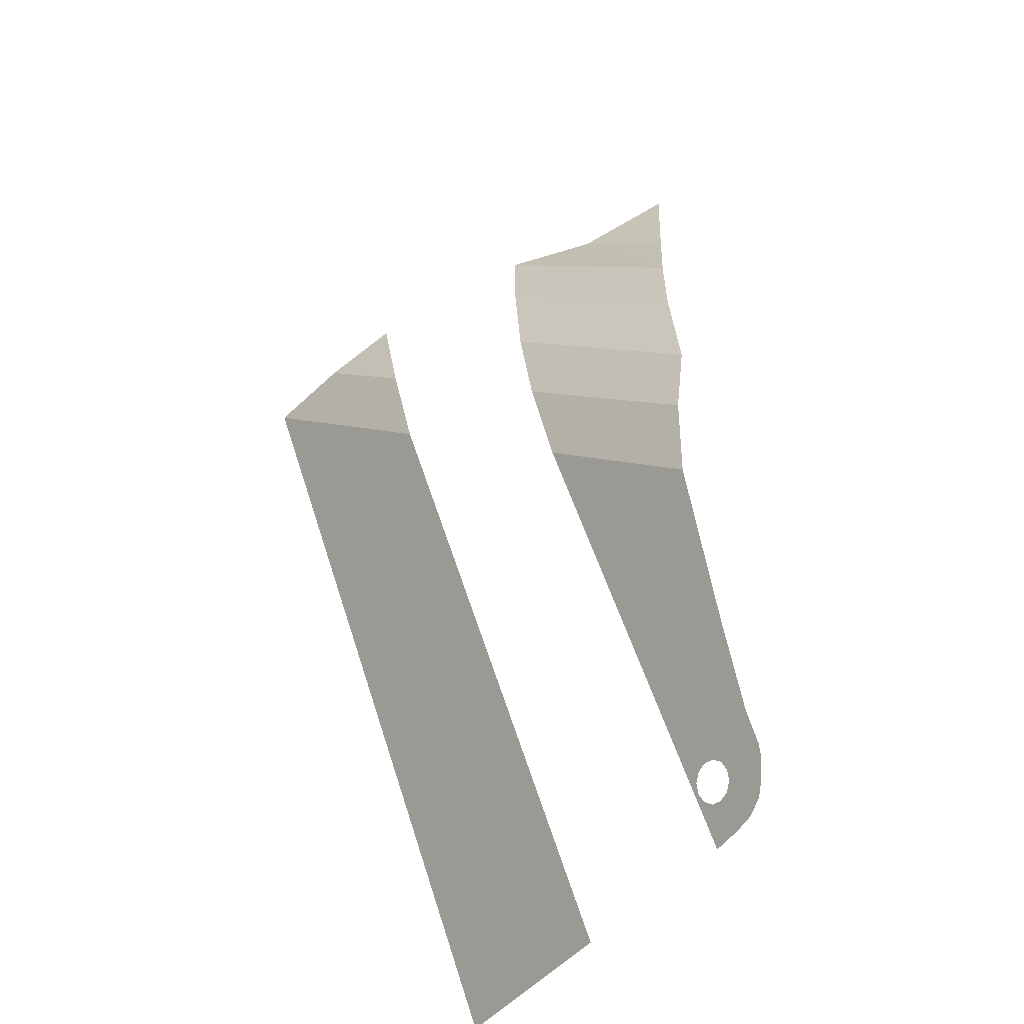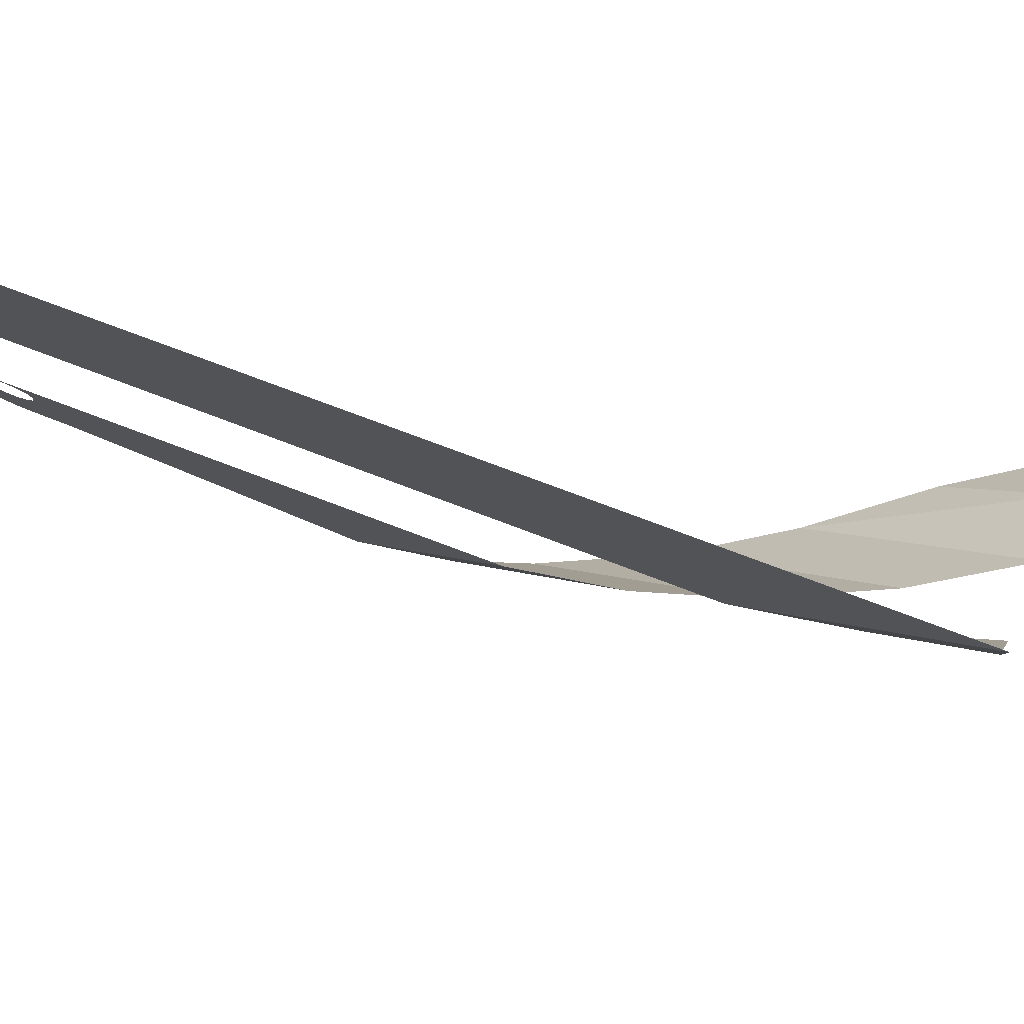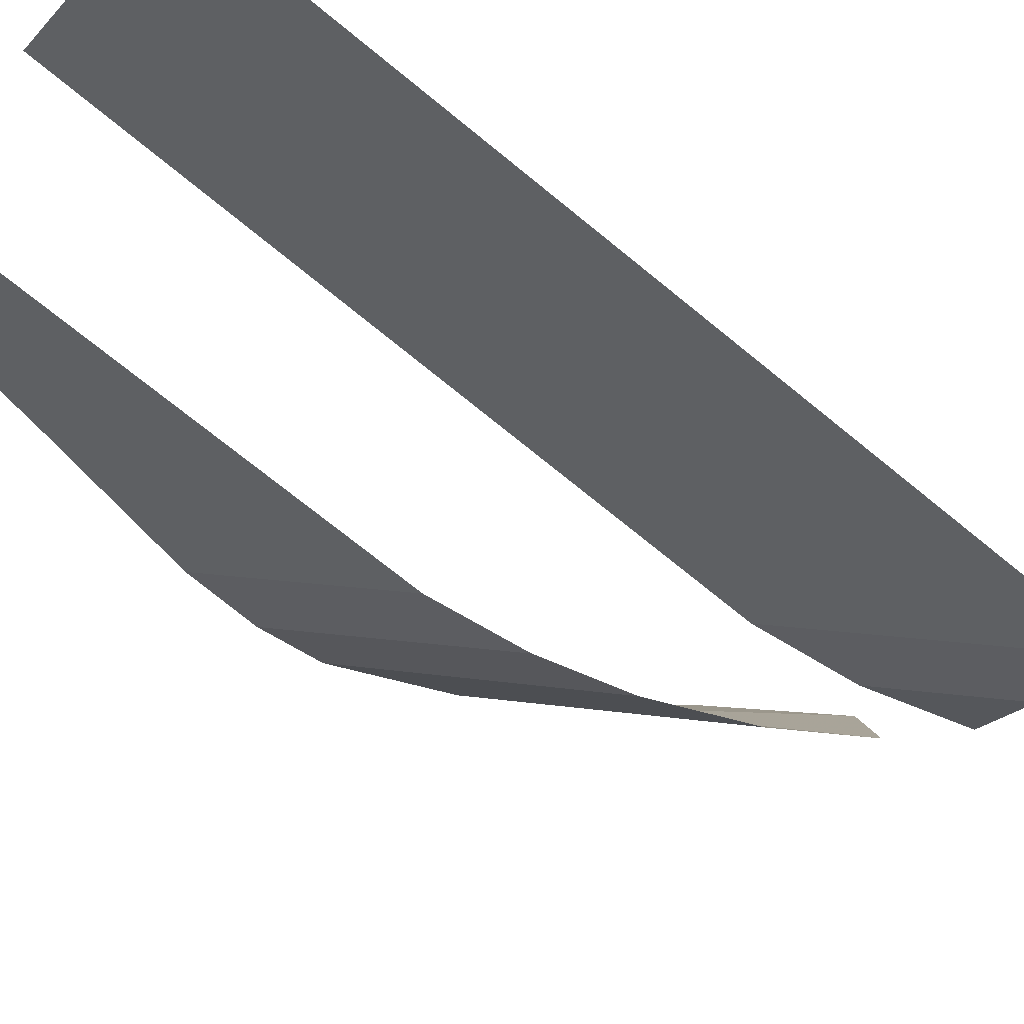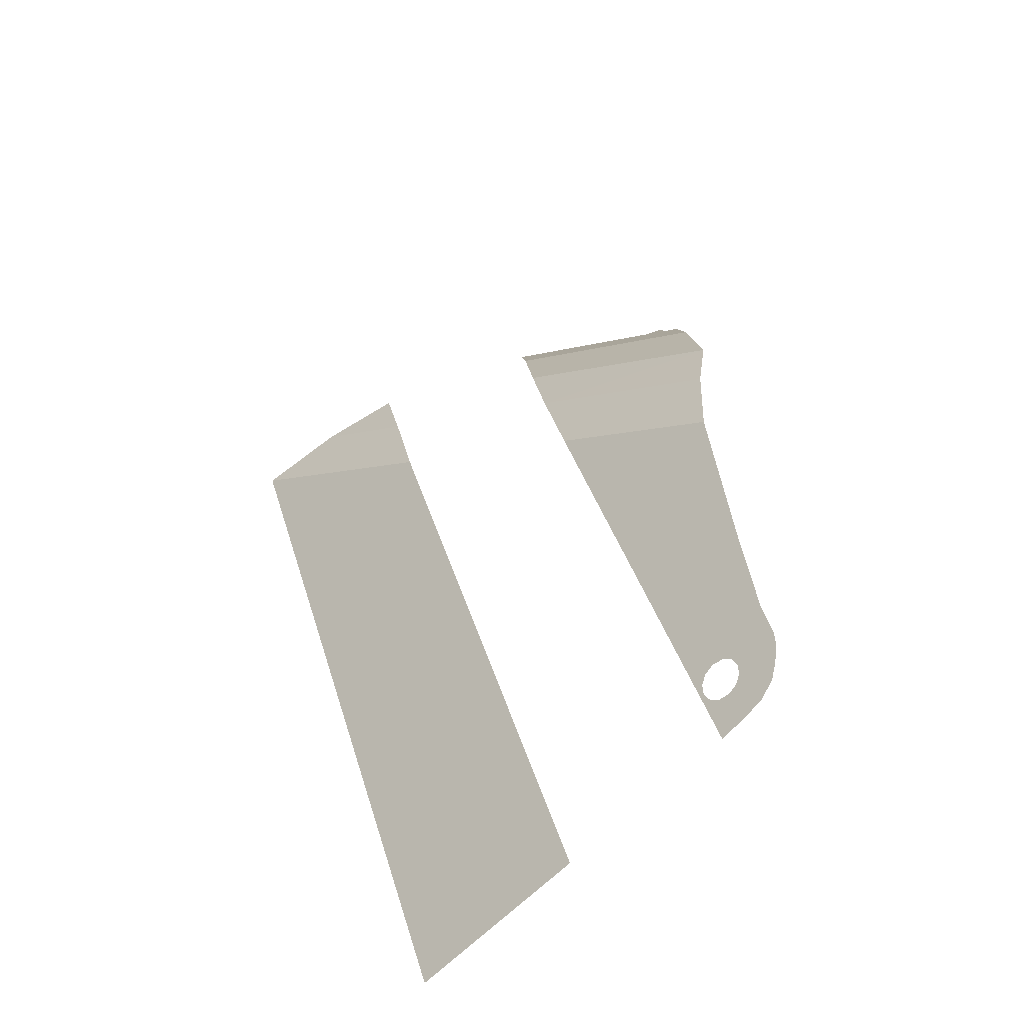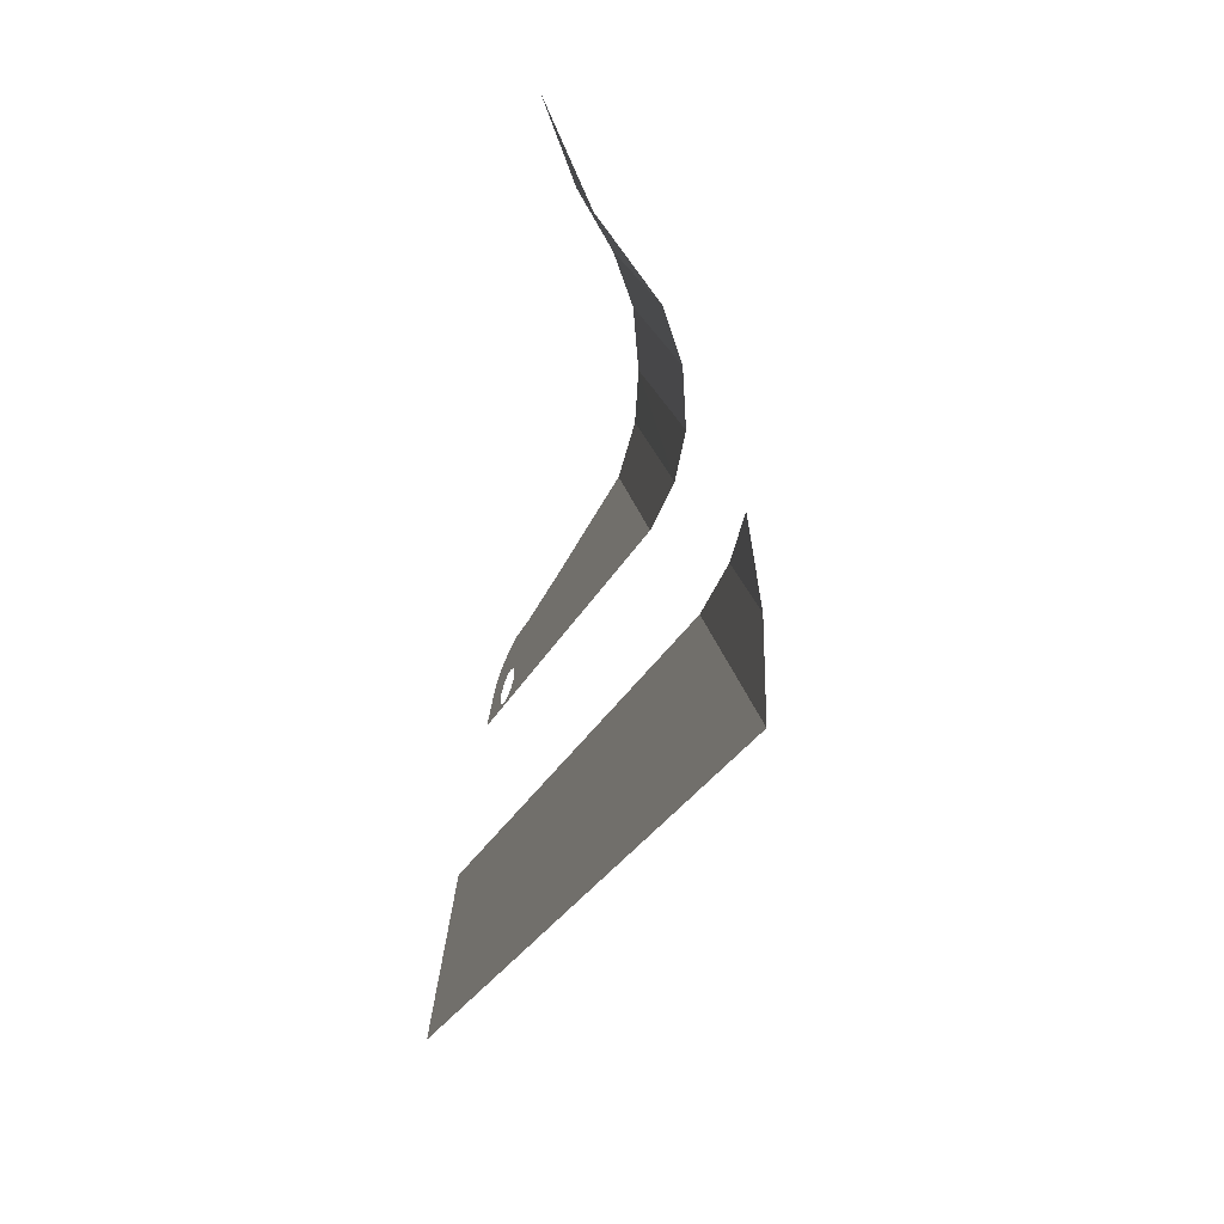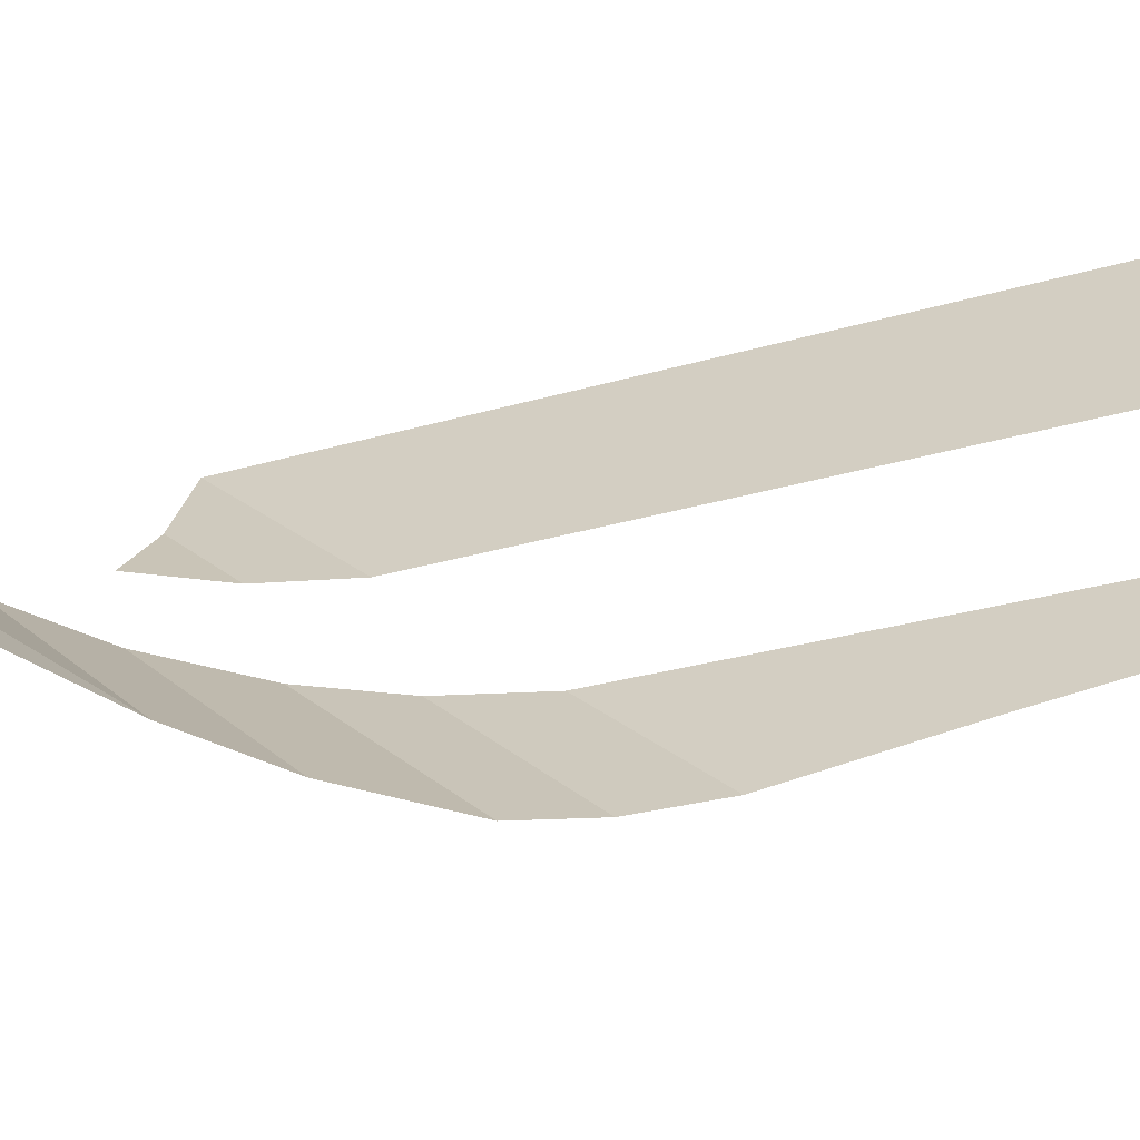
<metadata>
{"format":"obj","ext":"obj","renderer":"f3d","projection":"perspective","resolution":1024,"background":"white","views":[{"elev":-49.6,"azim":-126.0,"up":"+Y"},{"elev":-12.5,"azim":93.9,"up":"+Z"},{"elev":-36.7,"azim":56.0,"up":"+Z"},{"elev":-69.1,"azim":-134.4,"up":"+Y"},{"elev":59.7,"azim":98.8,"up":"+Y"},{"elev":37.3,"azim":-80.7,"up":"+Z"}]}
</metadata>
<code>
v -7.6 -0.8618 0.336
v -7.709 -0.1566 0.06104
v -7.664 0 0
v -7.6 -0.8618 0.336
v -7.832 -0.2712 0.1057
v -7.709 -0.1566 0.06104
v -8 -0.3131 0.1221
v -7.832 -0.2712 0.1057
v -7.6 -0.8618 0.336
v -8.075 -0.8385 0.3269
v -8.168 -0.2712 0.1057
v -8 -0.3131 0.1221
v -8.075 -0.8385 0.3269
v -8.4 -0.7919 0.3088
v -8.168 -0.2712 0.1057
v -8.4 -0.7919 0.3088
v -8.675 -0.6522 0.2543
v -8.291 -0.1566 0.06104
v -8.291 -0.1566 0.06104
v -8.675 -0.6522 0.2543
v -8.85 -0.4426 0.1725
v -8.336 0 0
v -8.336 0 0
v -8.85 -0.4426 0.1725
v -9 -0.1863 0.07265
v -9.05 0 0
v -8.291 0.1566 -0.06104
v -8.336 0 0
v -9.05 0 0
v -9.075 0.5124 -0.1998
v -8.168 0.2712 -0.1057
v -8.291 0.1566 -0.06104
v -9.075 0.5124 -0.1998
v -9.325 1.91 -0.7447
v -4.519 10.77 -3.946
v -4.305 12.38 -4.113
v -3.019 12.17 -4.491
v -4.6 9.224 -3.596
v -4.519 10.77 -3.946
v -3.019 12.17 -4.491
v -1.5 12.11 -4.722
v -4.6 -0.7221 0.2815
v -4.6 9.224 -3.596
v -1.5 12.11 -4.722
v -1.55 -0.6056 0.2361
v -7.6 -0.8618 0.336
v -7.664 0 0
v -7.547 6.478 -2.526
v -7.547 6.478 -2.526
v -7.664 0 0
v -7.709 0.1566 -0.06104
v -7.547 6.478 -2.526
v -7.709 0.1566 -0.06104
v -7.832 0.2712 -0.1057
v -9.824 4.356 -1.699
v -9.824 4.356 -1.699
v -7.832 0.2712 -0.1057
v -8 0.3131 -0.1221
v -9.325 1.91 -0.7447
v -9.325 1.91 -0.7447
v -8 0.3131 -0.1221
v -8.168 0.2712 -0.1057
v -7.547 6.478 -2.526
v -9.824 4.356 -1.699
v -10.1 5.571 -1.918
v -7.455 8.036 -2.879
v -10.33 6.694 -1.931
v -7.319 9.575 -3.023
v -7.455 8.036 -2.879
v -10.1 5.571 -1.918
v -7.319 9.575 -3.023
v -10.33 6.694 -1.931
v -10.06 8.622 -1.872
v -7.078 11.41 -2.964
v -7.078 11.41 -2.964
v -10.06 8.622 -1.872
v -9.755 10.27 -1.613
v -6.737 13.08 -2.716
v -7.735 13.55 -1.672
v -6.737 13.08 -2.716
v -9.755 10.27 -1.613
v -9.755 10.27 -1.613
v -9.32 12.07 -1.177
v -7.735 13.55 -1.672
v -9.32 12.07 -1.177
v -8.972 14.26 -0.7965
v -7.735 13.55 -1.672
g mesh7463034
f 1 2 3
f 4 5 6
f 7 8 9
f 9 10 7
f 11 12 13
f 13 14 11
f 15 16 17
f 17 18 15
f 19 20 21
f 21 22 19
f 23 24 25
f 25 26 23
f 27 28 29
f 29 30 27
f 31 32 33
f 33 34 31
f 35 36 37
f 38 39 40
f 40 41 38
f 42 43 44
f 44 45 42
f 46 47 48
f 49 50 51
f 52 53 54
f 54 55 52
f 56 57 58
f 58 59 56
f 60 61 62
f 63 64 65
f 65 66 63
f 67 68 69
f 69 70 67
f 71 72 73
f 73 74 71
f 75 76 77
f 77 78 75
f 79 80 81
f 82 83 84
f 85 86 87

</code>
